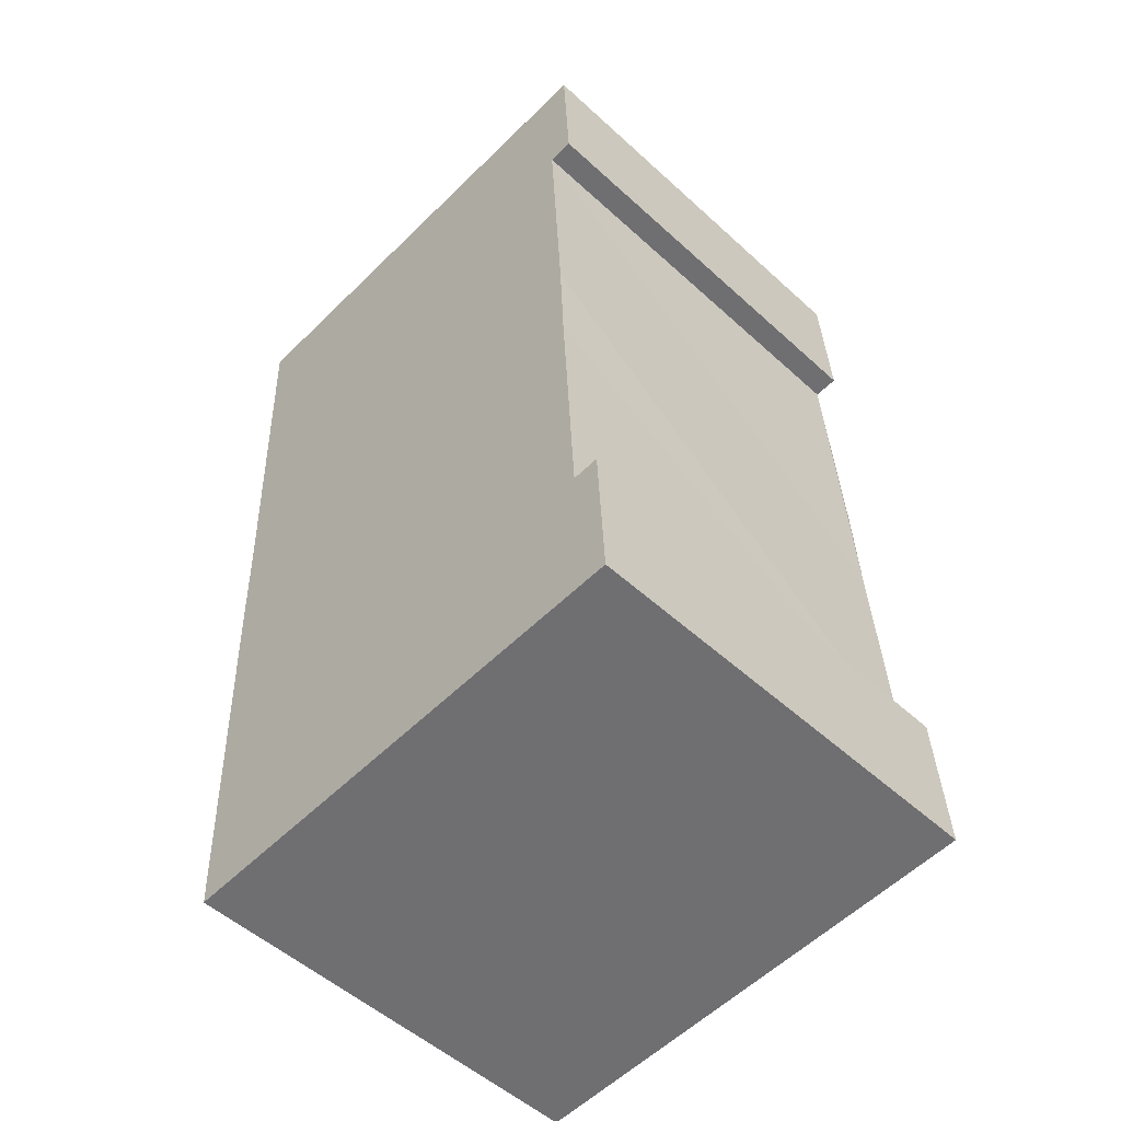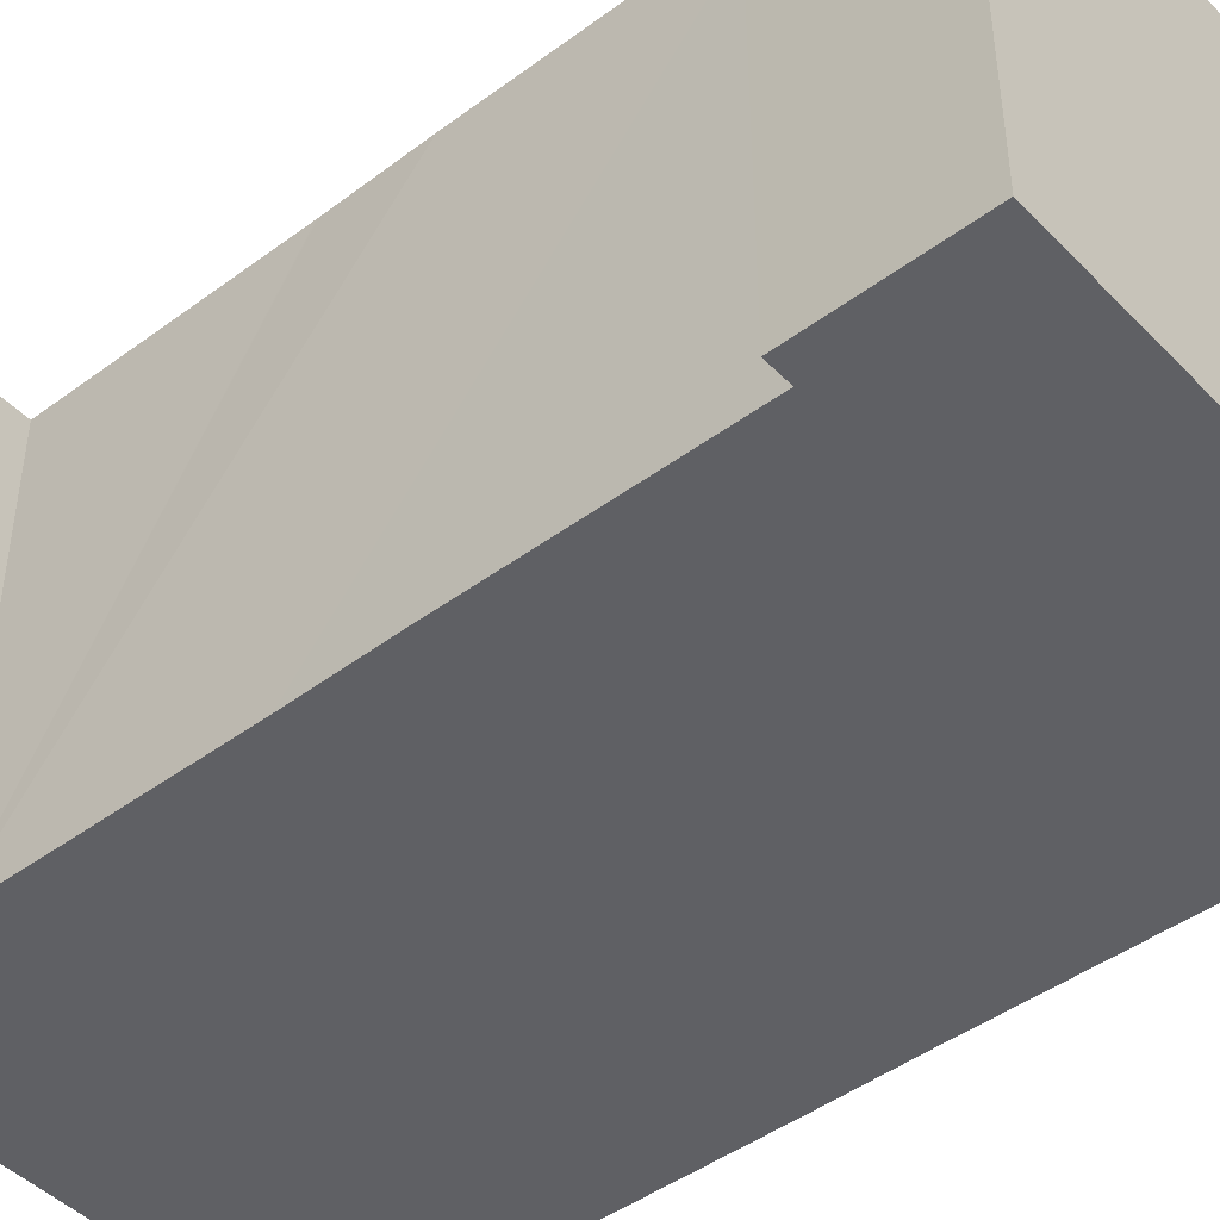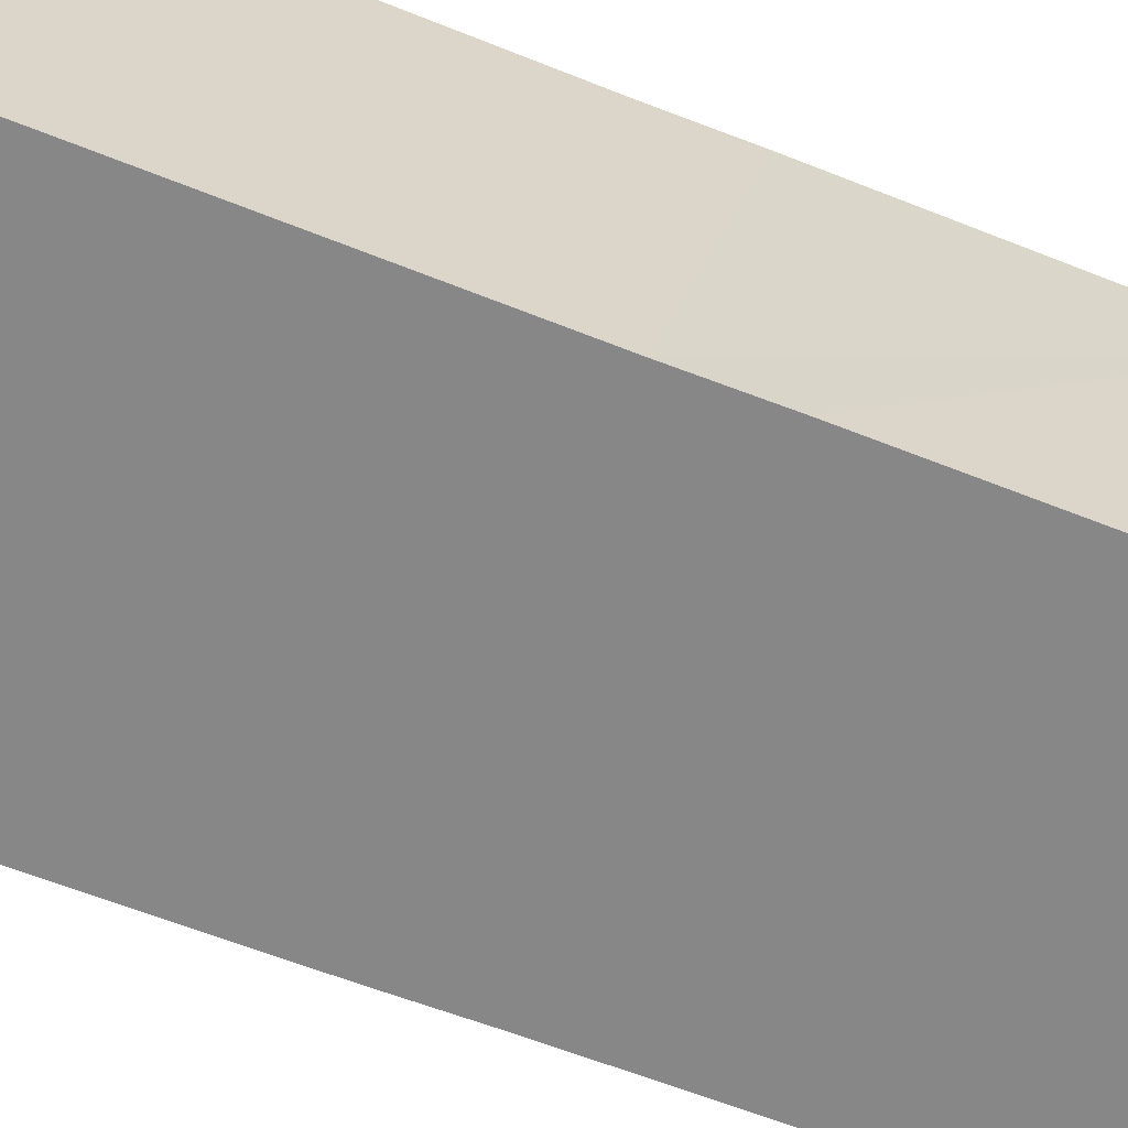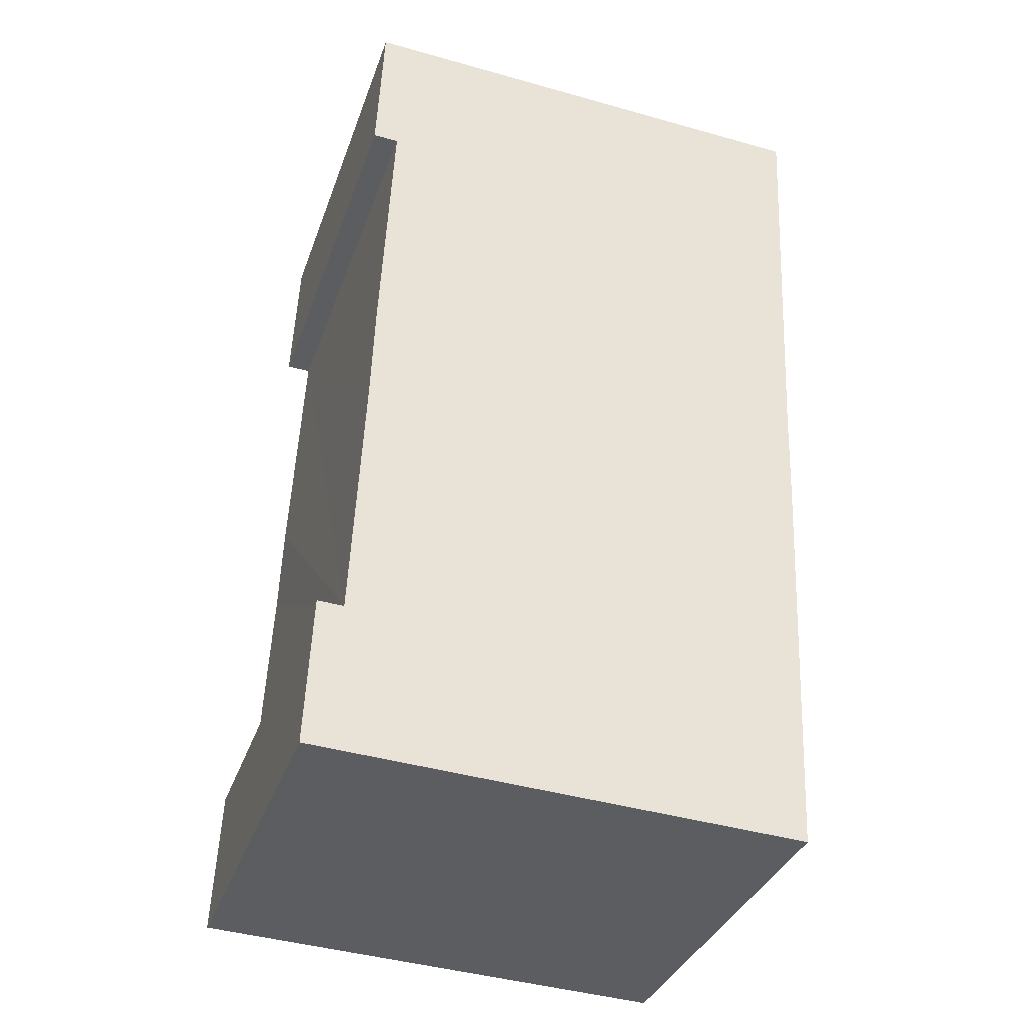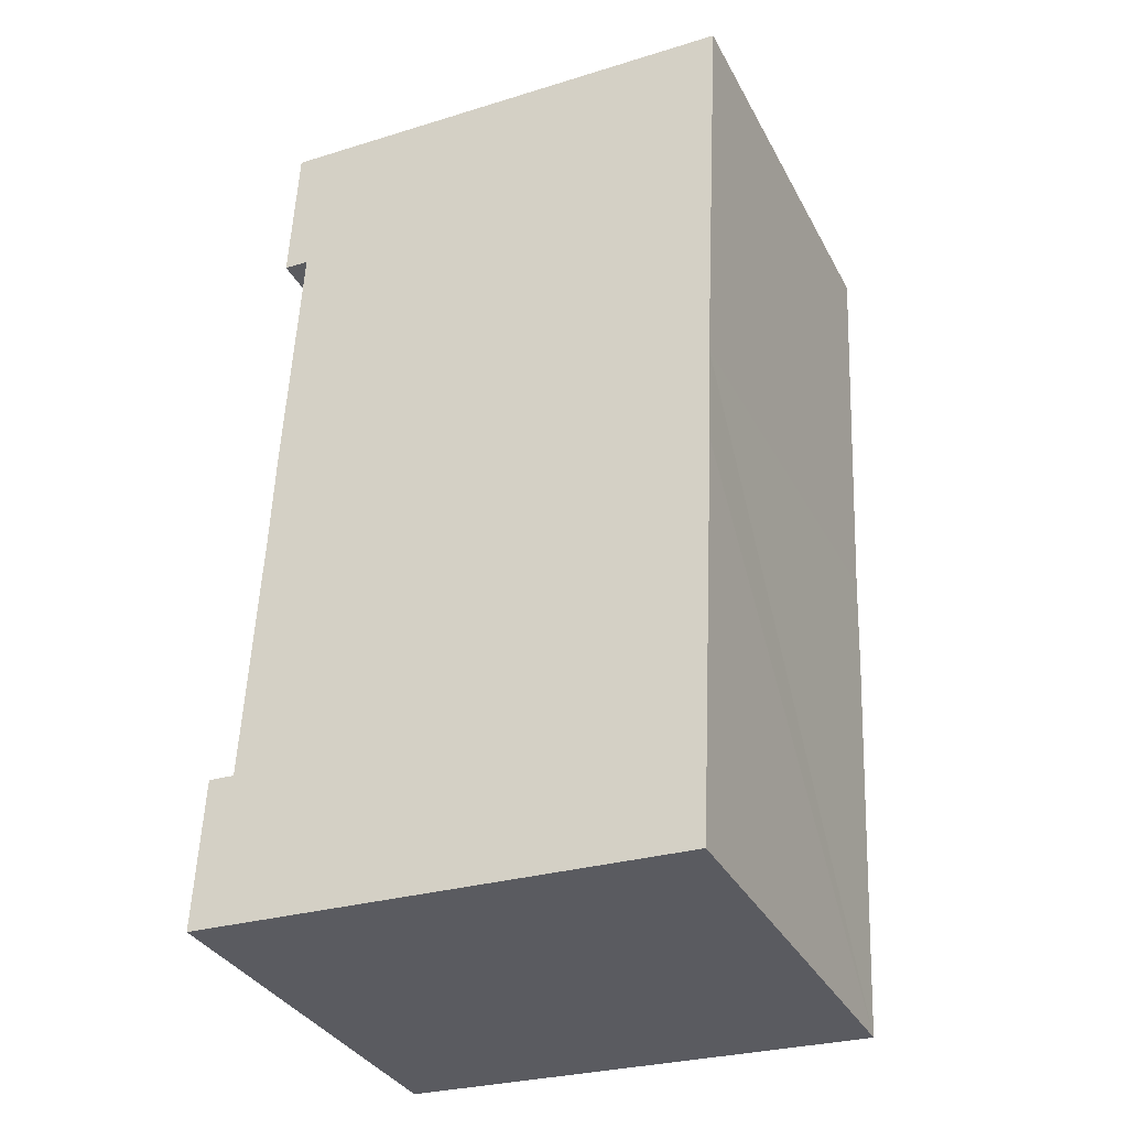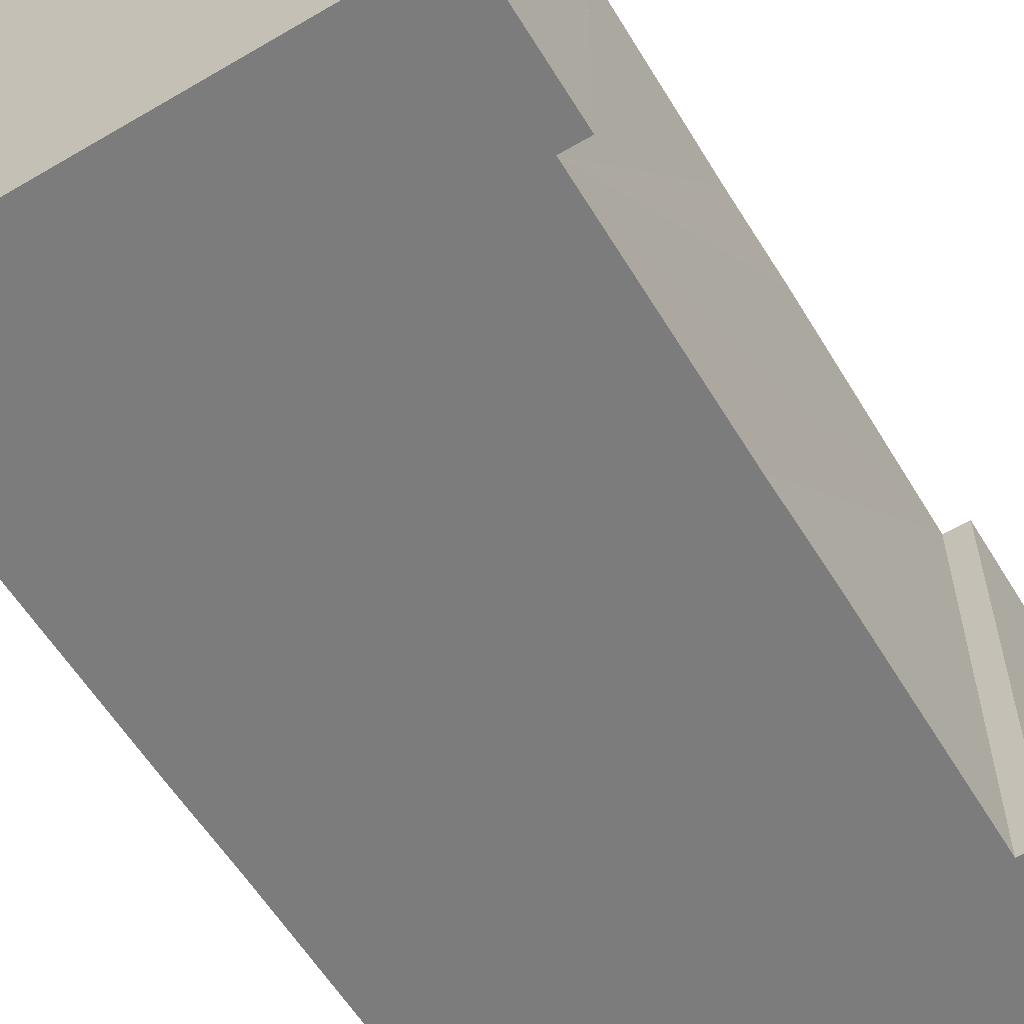
<metadata>
{"format":"obj","ext":"obj","renderer":"f3d","projection":"perspective","resolution":1024,"background":"white","views":[{"elev":-52.6,"azim":-134.4,"up":"+Z"},{"elev":-45.3,"azim":-46.7,"up":"+Y"},{"elev":-62.3,"azim":70.8,"up":"+Y"},{"elev":-35.1,"azim":-18.1,"up":"+Z"},{"elev":-34.6,"azim":24.8,"up":"+Z"},{"elev":-58.8,"azim":-146.1,"up":"+Y"}]}
</metadata>
<code>
v  0.158 9.69 3.422
v  0.759 9.69 3.393
v  0 9.69 5.933e-16
v  11.6 9.69 8.742
v  11.15 9.69 -0.533
v  11.69 9.69 11.04
v  12.16 9.69 20.45
v  1.048 9.69 9.252
v  1.431 9.69 17.46
v  1.008 9.69 20.99
v  1.05 9.69 9.296
v  1.138 9.69 11.64
v  1.135 9.69 11.58
v  0.848 9.69 17.49
v  0.848 -1.071e-15 17.49
v  1.008 -1.285e-15 20.99
v  0 0 0
v  0.158 -2.095e-16 3.422
v  0.759 -2.078e-16 3.393
v  1.048 -5.665e-16 9.252
v  1.431 -1.069e-15 17.46
v  1.05 -5.692e-16 9.296
v  1.138 -7.129e-16 11.64
v  1.135 -7.093e-16 11.58
v  12.16 -1.252e-15 20.45
v  11.69 -6.761e-16 11.04
v  11.6 -5.353e-16 8.742
v  11.15 3.264e-17 -0.533
g defaultobject
f 1 2 3
f 3 4 5
f 4 3 6
f 6 3 7
f 7 3 2
f 7 2 8
f 7 8 9
f 7 9 10
f 9 8 11
f 9 11 12
f 12 11 13
f 10 9 14
f 15 10 14
f 10 15 16
f 17 1 3
f 1 17 18
f 19 8 2
f 8 19 11
f 11 19 13
f 13 19 12
f 12 19 9
f 9 19 20
f 9 20 21
f 21 20 22
f 21 22 23
f 23 22 24
f 16 7 10
f 7 16 25
f 18 2 1
f 2 18 19
f 25 6 7
f 6 25 26
f 6 26 4
f 4 26 5
f 5 26 27
f 5 27 28
f 28 3 5
f 3 28 17
f 21 14 9
f 14 21 15
f 27 17 28
f 17 27 26
f 17 26 25
f 17 25 19
f 19 25 20
f 20 25 21
f 21 25 16
f 20 21 22
f 22 21 23
f 22 23 24
f 21 16 15
f 18 17 19

</code>
